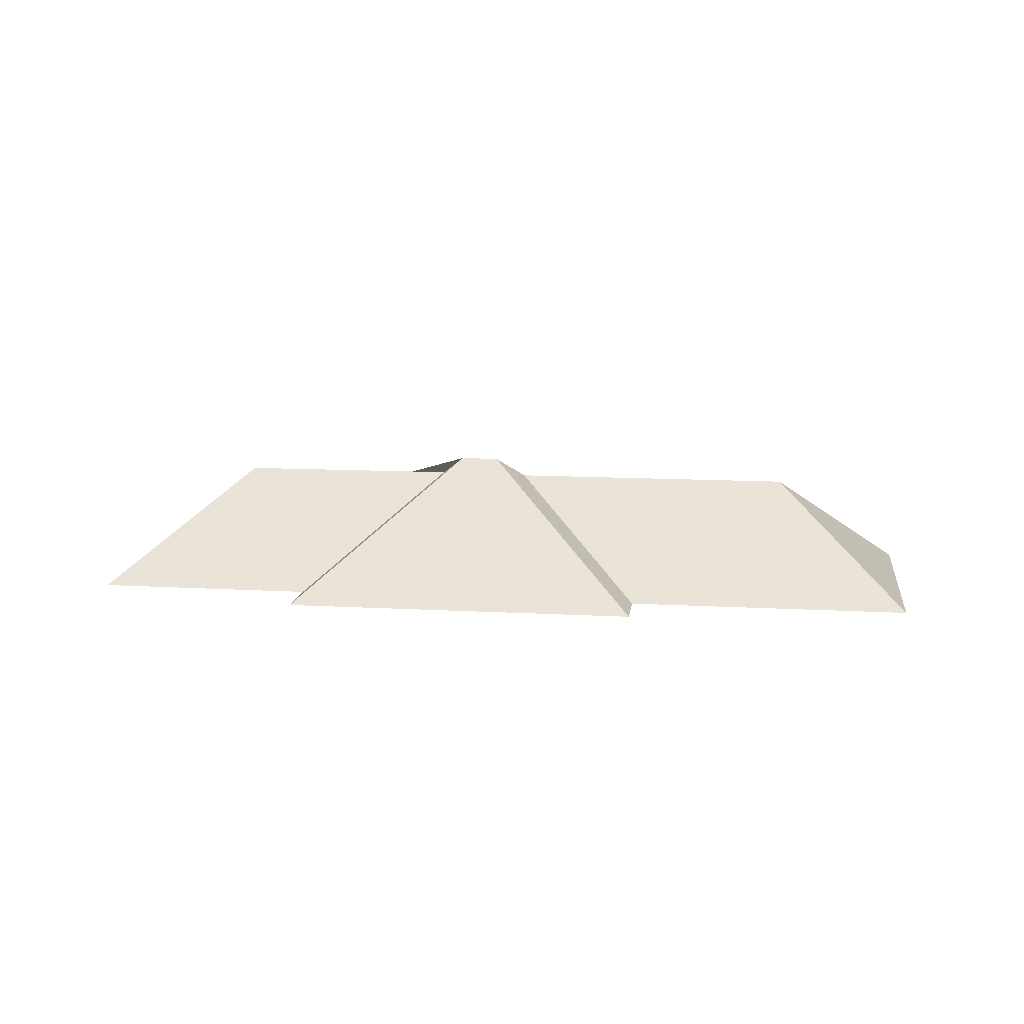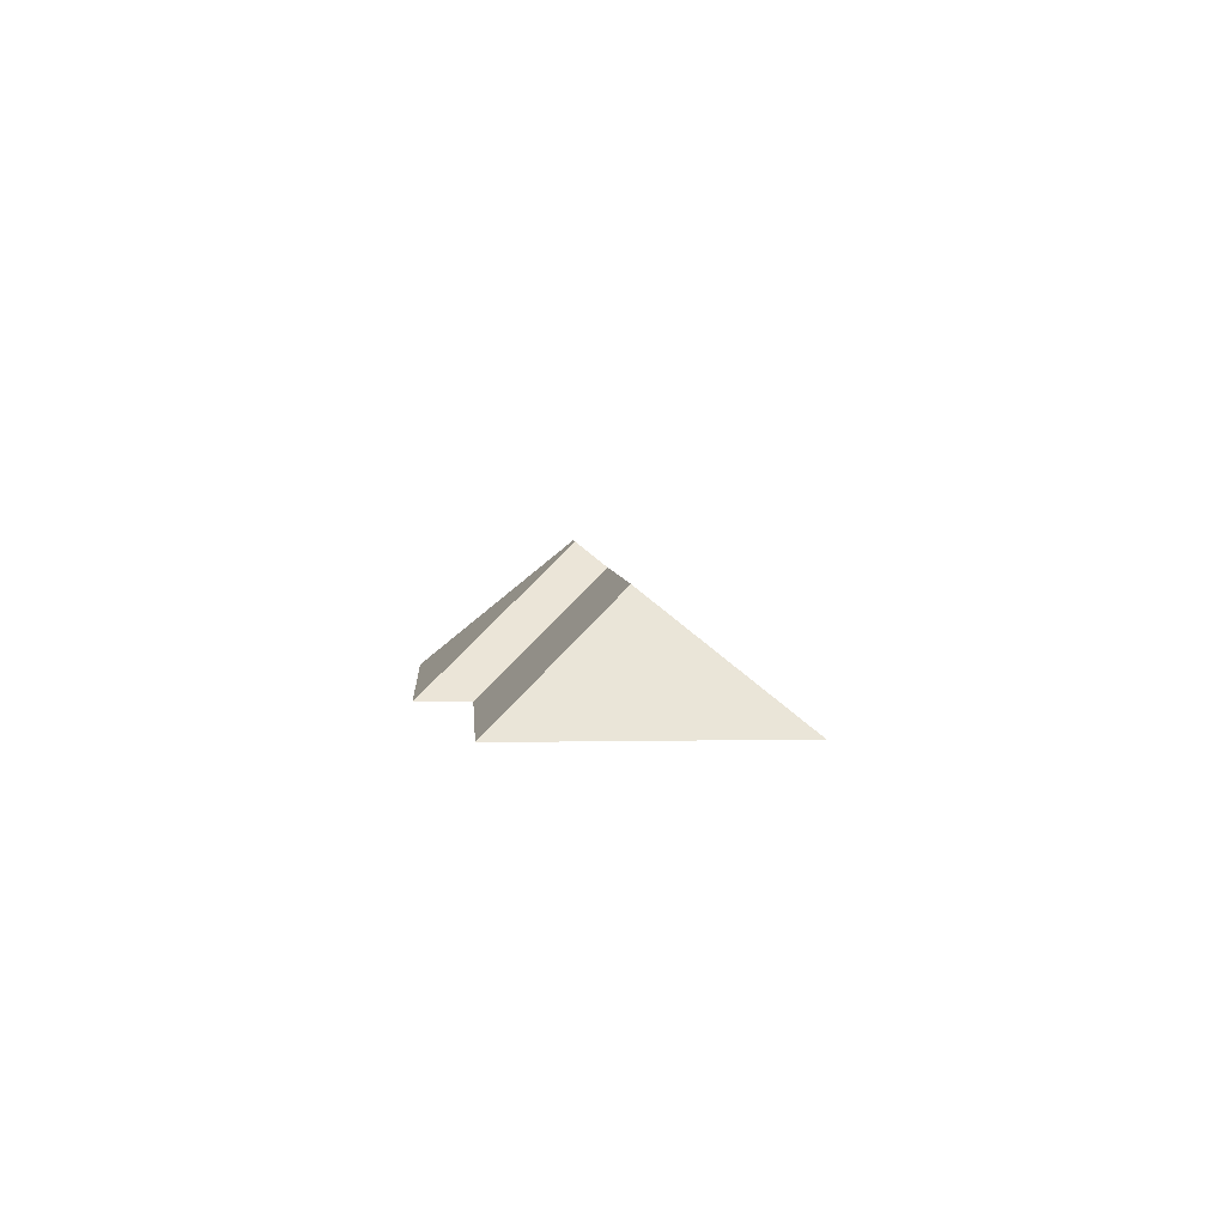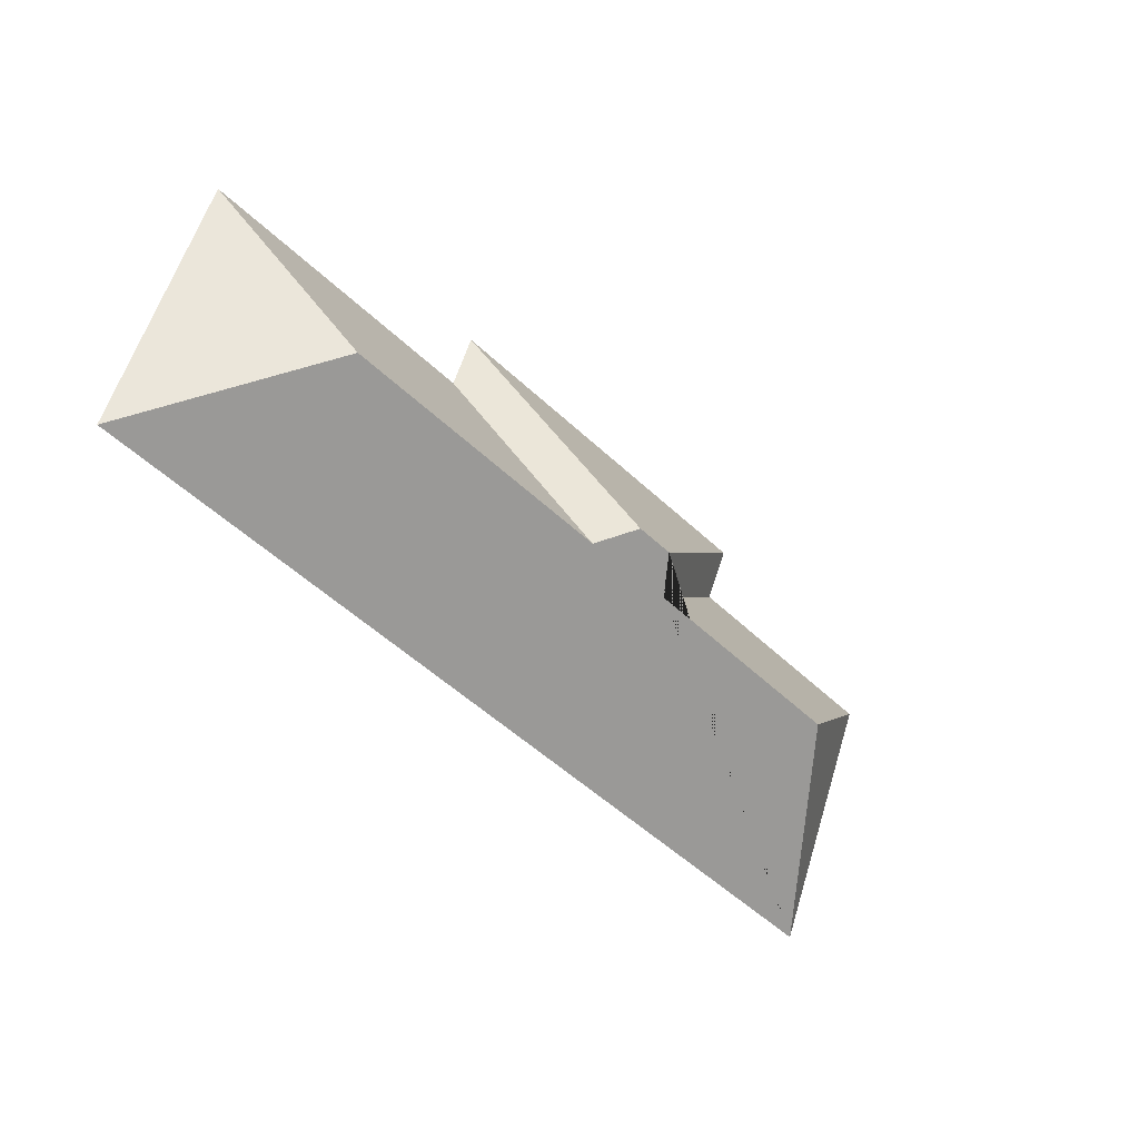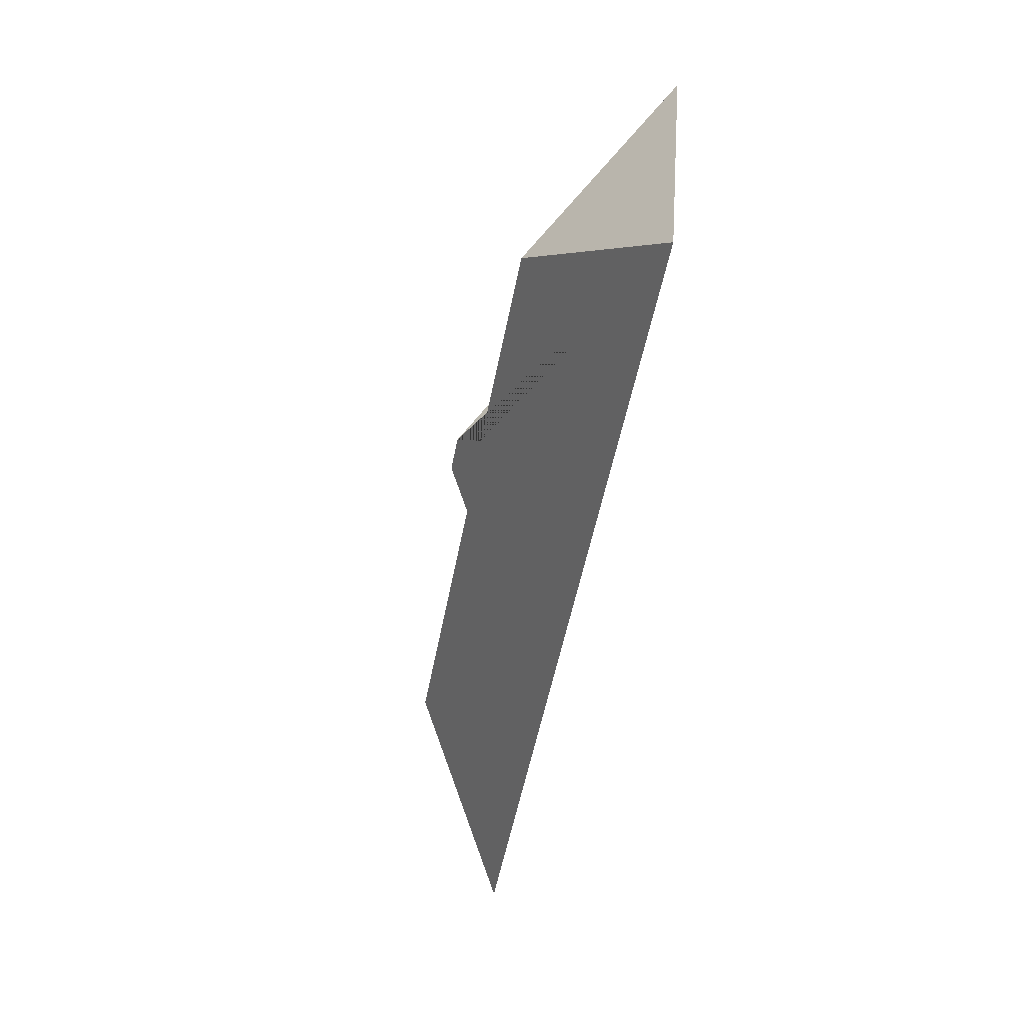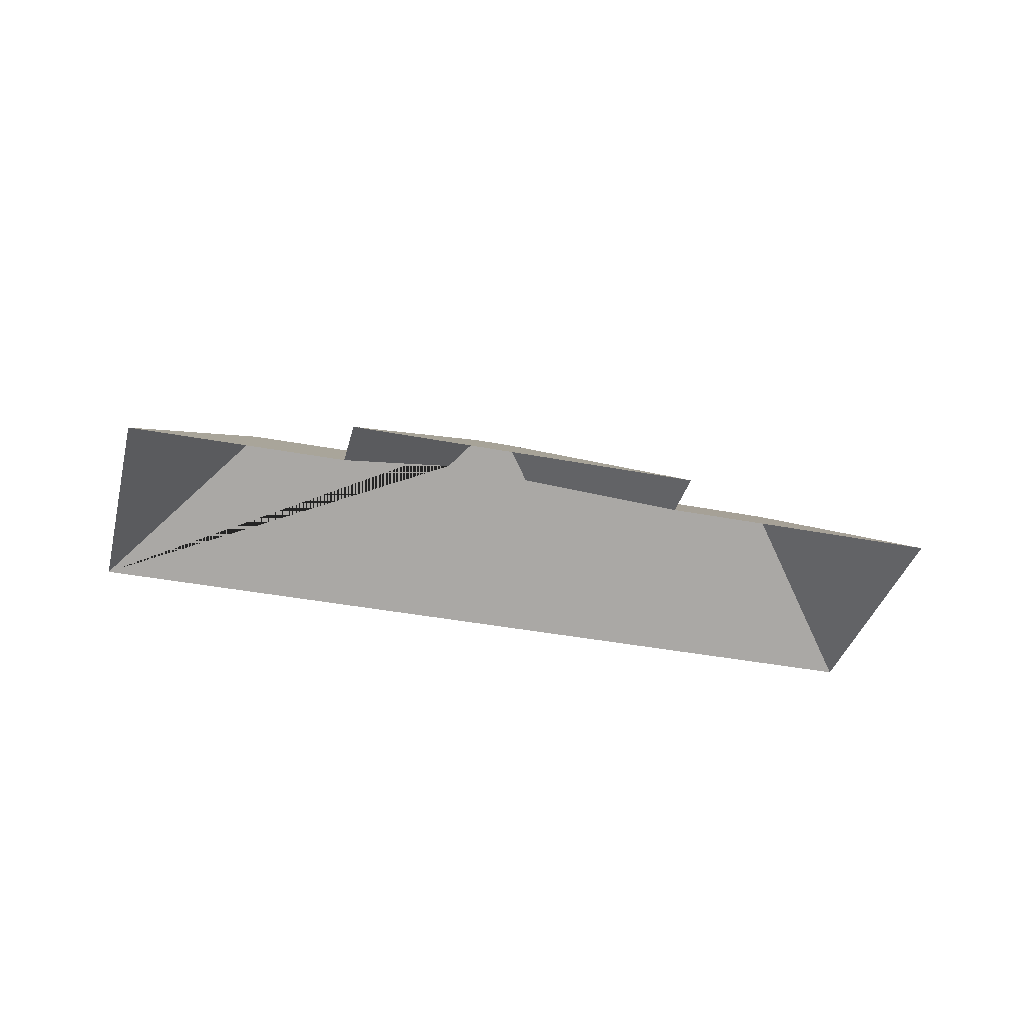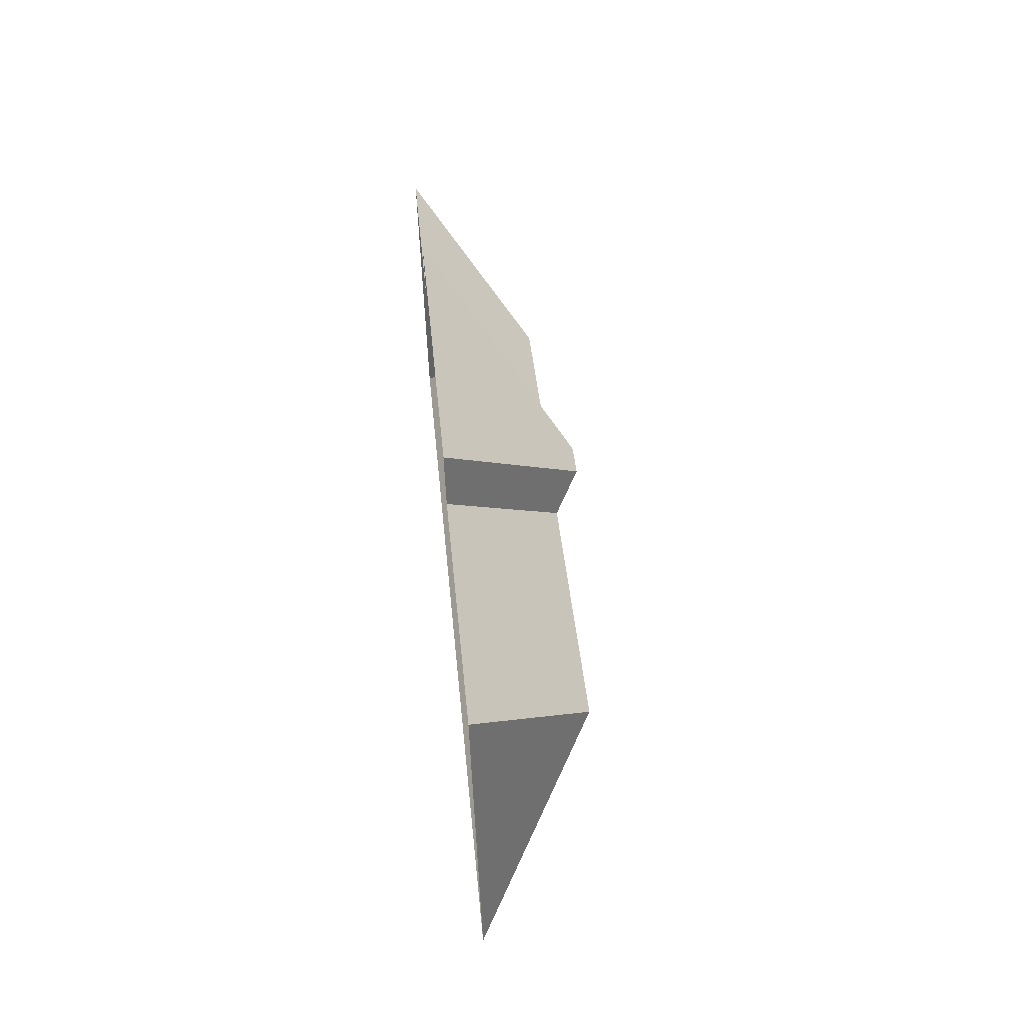
<metadata>
{"format":"obj","ext":"obj","renderer":"f3d","projection":"perspective","resolution":1024,"background":"white","views":[{"elev":12.0,"azim":-15.0,"up":"+Y"},{"elev":3.9,"azim":63.5,"up":"+Y"},{"elev":-17.7,"azim":138.4,"up":"+Z"},{"elev":-71.6,"azim":-101.0,"up":"+Z"},{"elev":-36.9,"azim":-36.8,"up":"+Y"},{"elev":61.3,"azim":84.7,"up":"+Z"}]}
</metadata>
<code>
o CG10_500_043075_0006_roof
v 75.54 75 -314.1
v 23.17 75 -188.2
v 113.4 133.4 -219.5
v 117.7 75 -116.8
v 129.1 75 -143.4
v 123.2 75 -114.5
v 218.9 133.7 -175.3
v 225.8 145 -157.1
v 244.1 145 -149.5
v 263.1 132.8 -158.1
v 290.3 75 -45.03
v 300.8 75 -70.71
v 399.7 132.8 -101.2
v 438 75 -13.62
v 491.1 75 -141.4
v 75.54 0 -314.1
v 23.17 0 -188.2
v 129.1 0 -143.4
v 117.7 0 -116.8
v 123.2 0 -114.5
v 290.3 0 -45.03
v 300.8 0 -70.71
v 438 0 -13.62
v 491.1 0 -141.4
f 9 11 12 10
f 10 13 14 12
f 13 14 15
f 9 11 6 4 8
f 4 5 7 8
f 2 5 7 3
f 1 2 3
f 1 15 13 10 9 8 7 3

</code>
